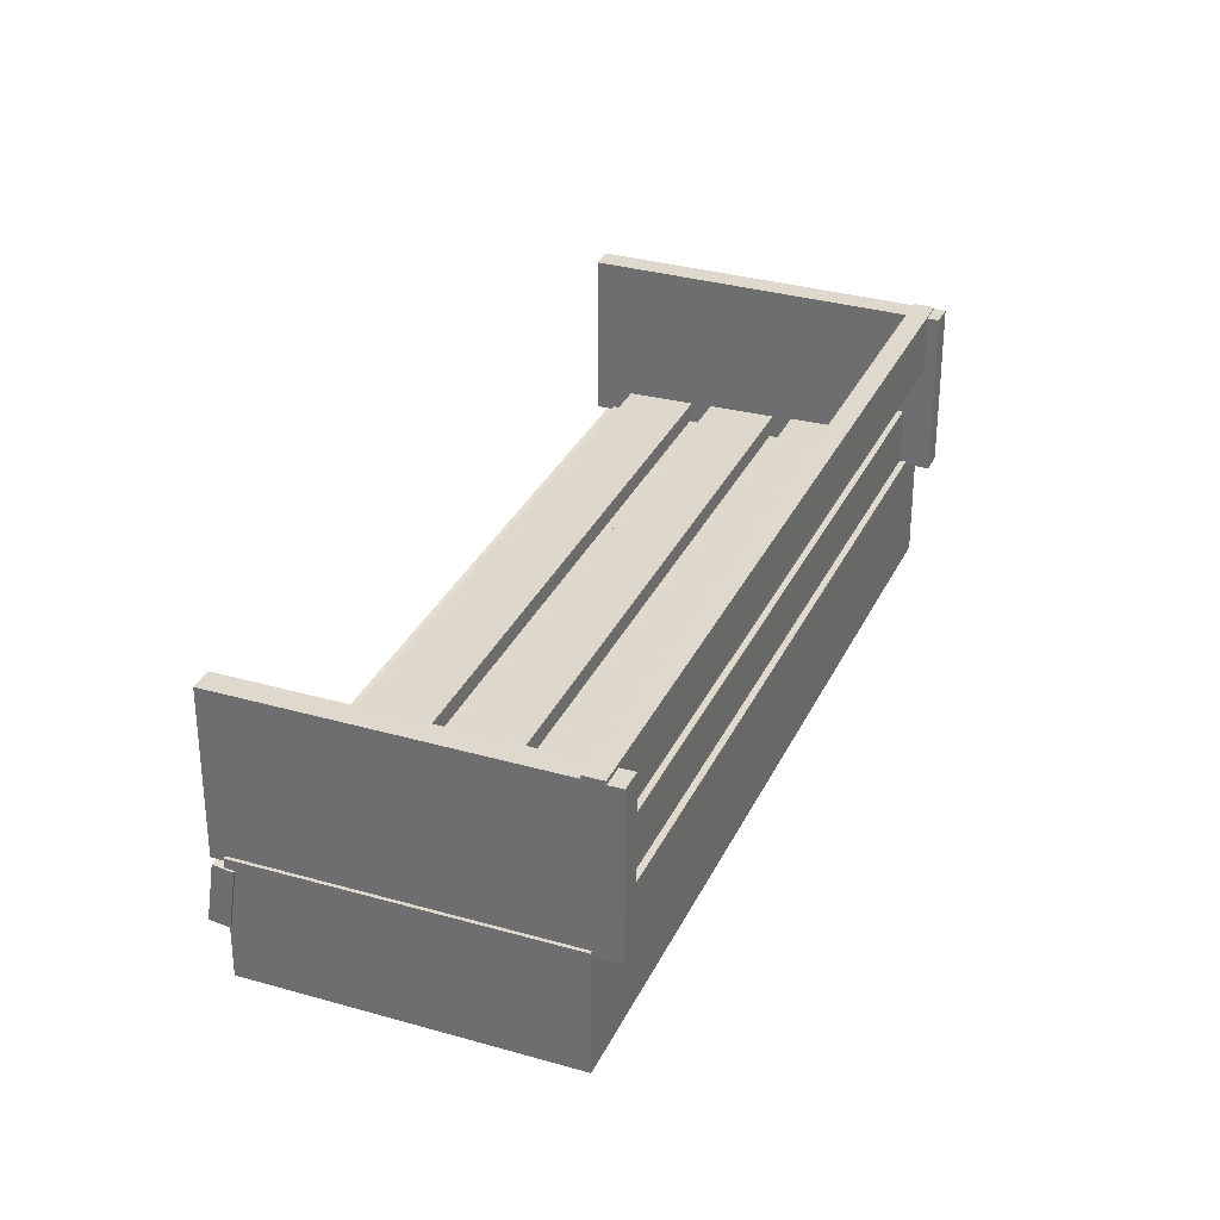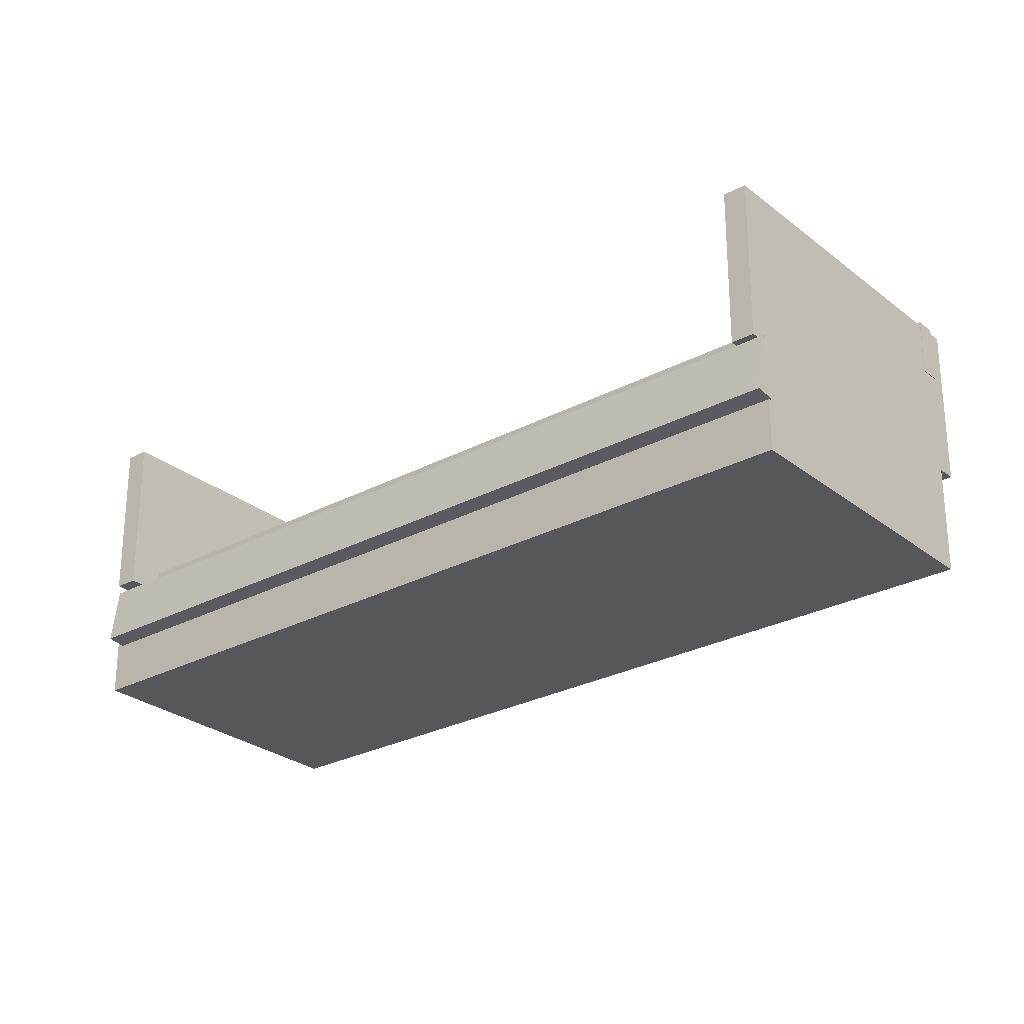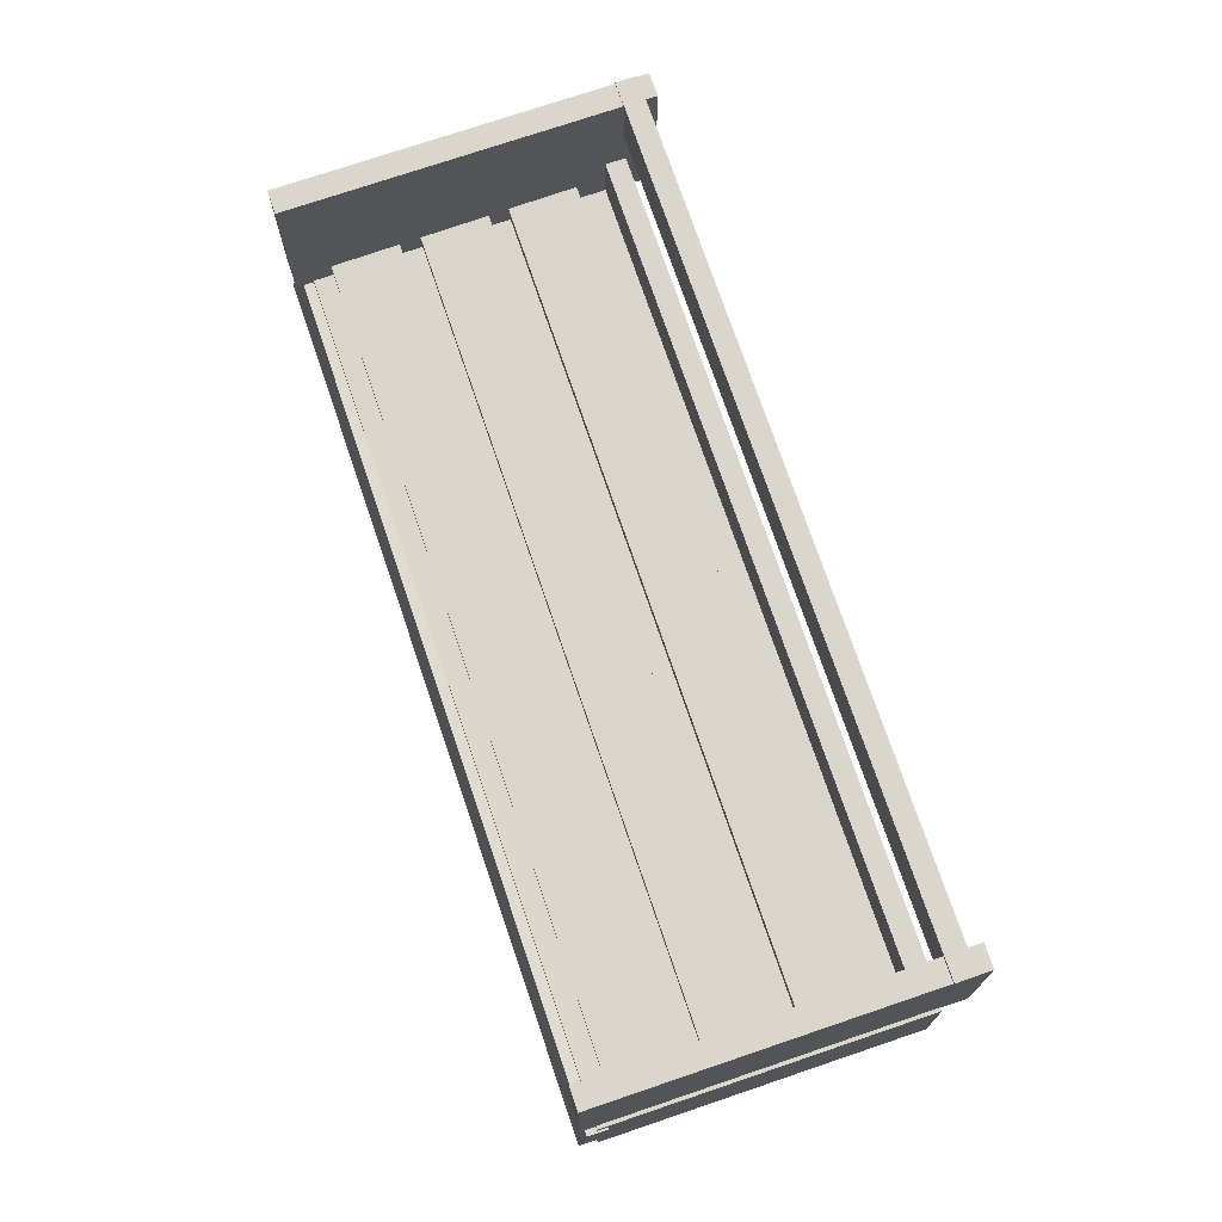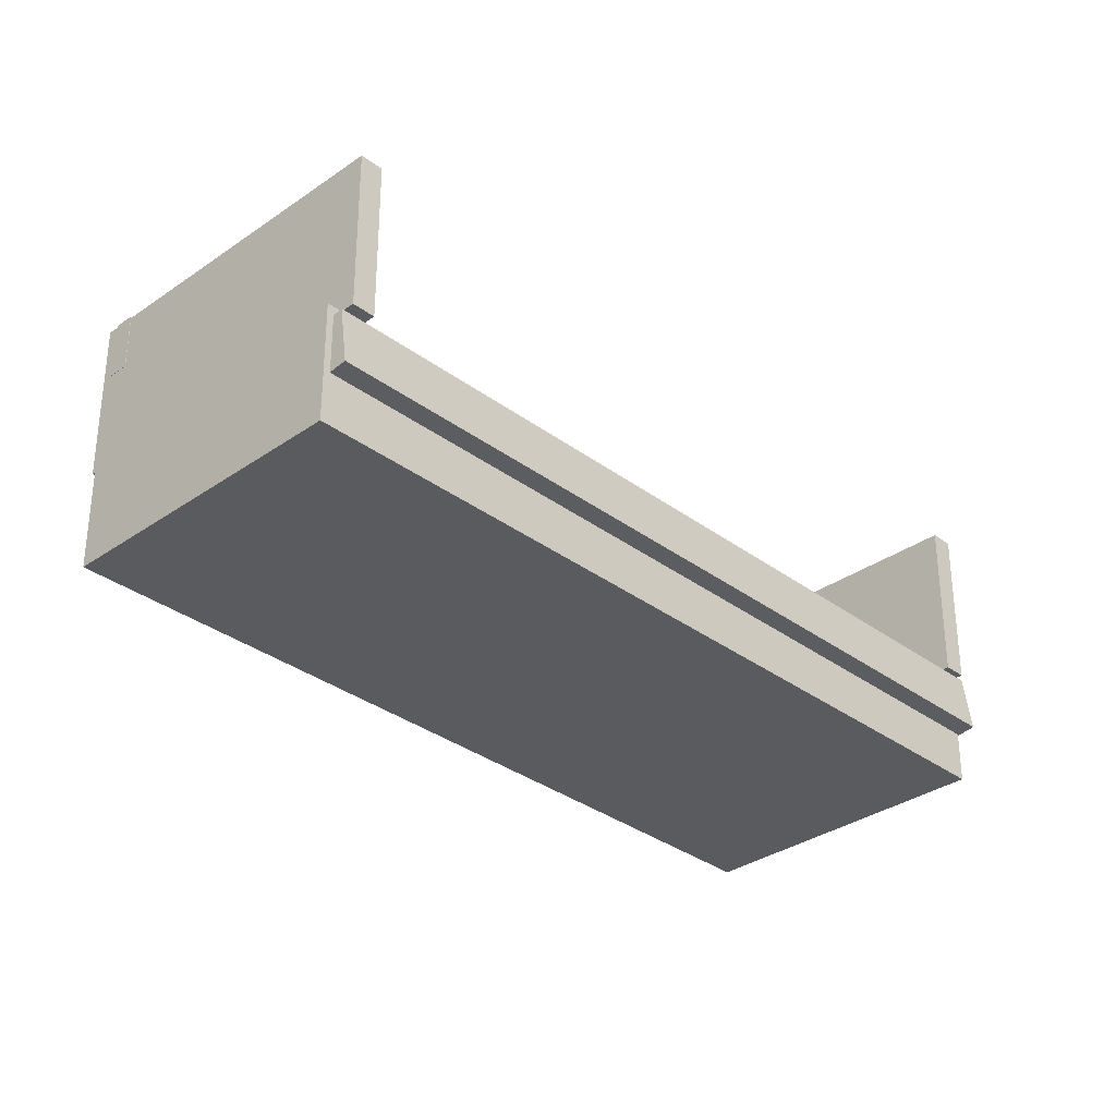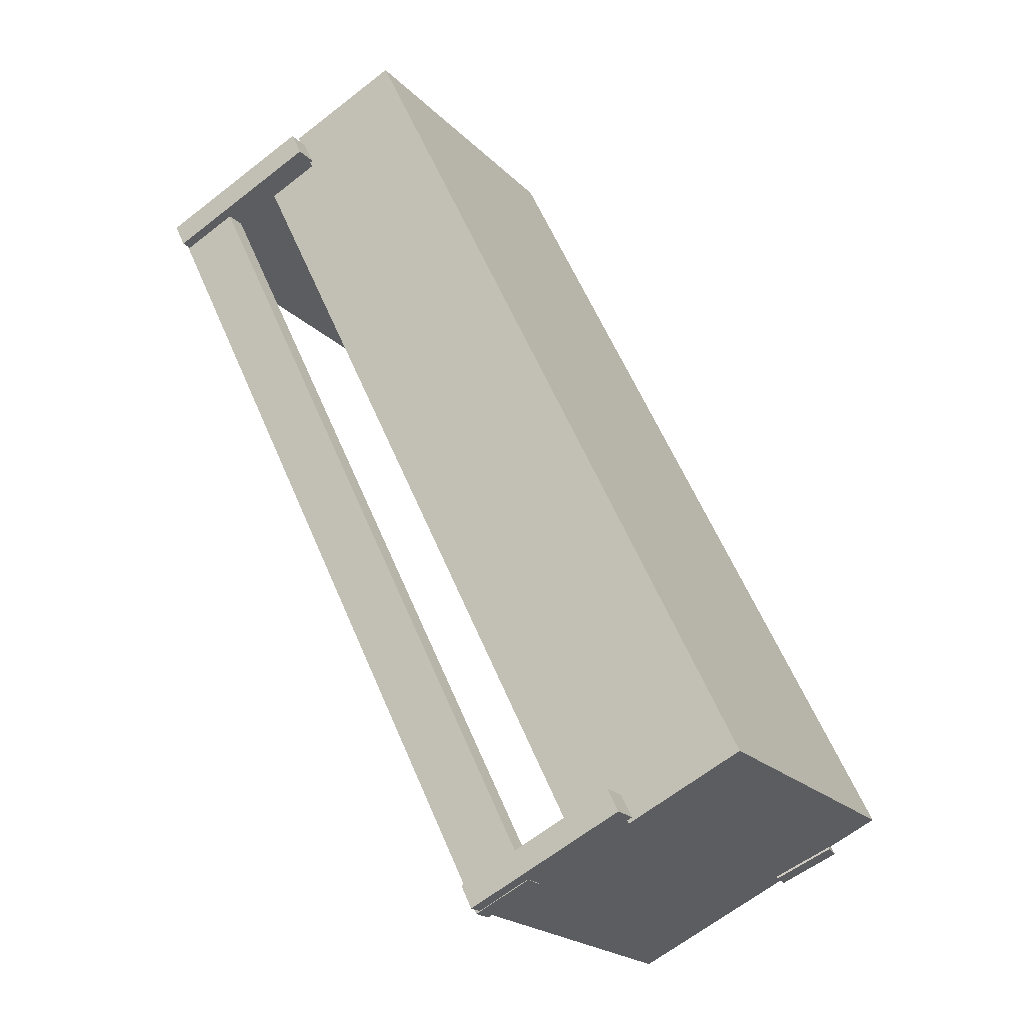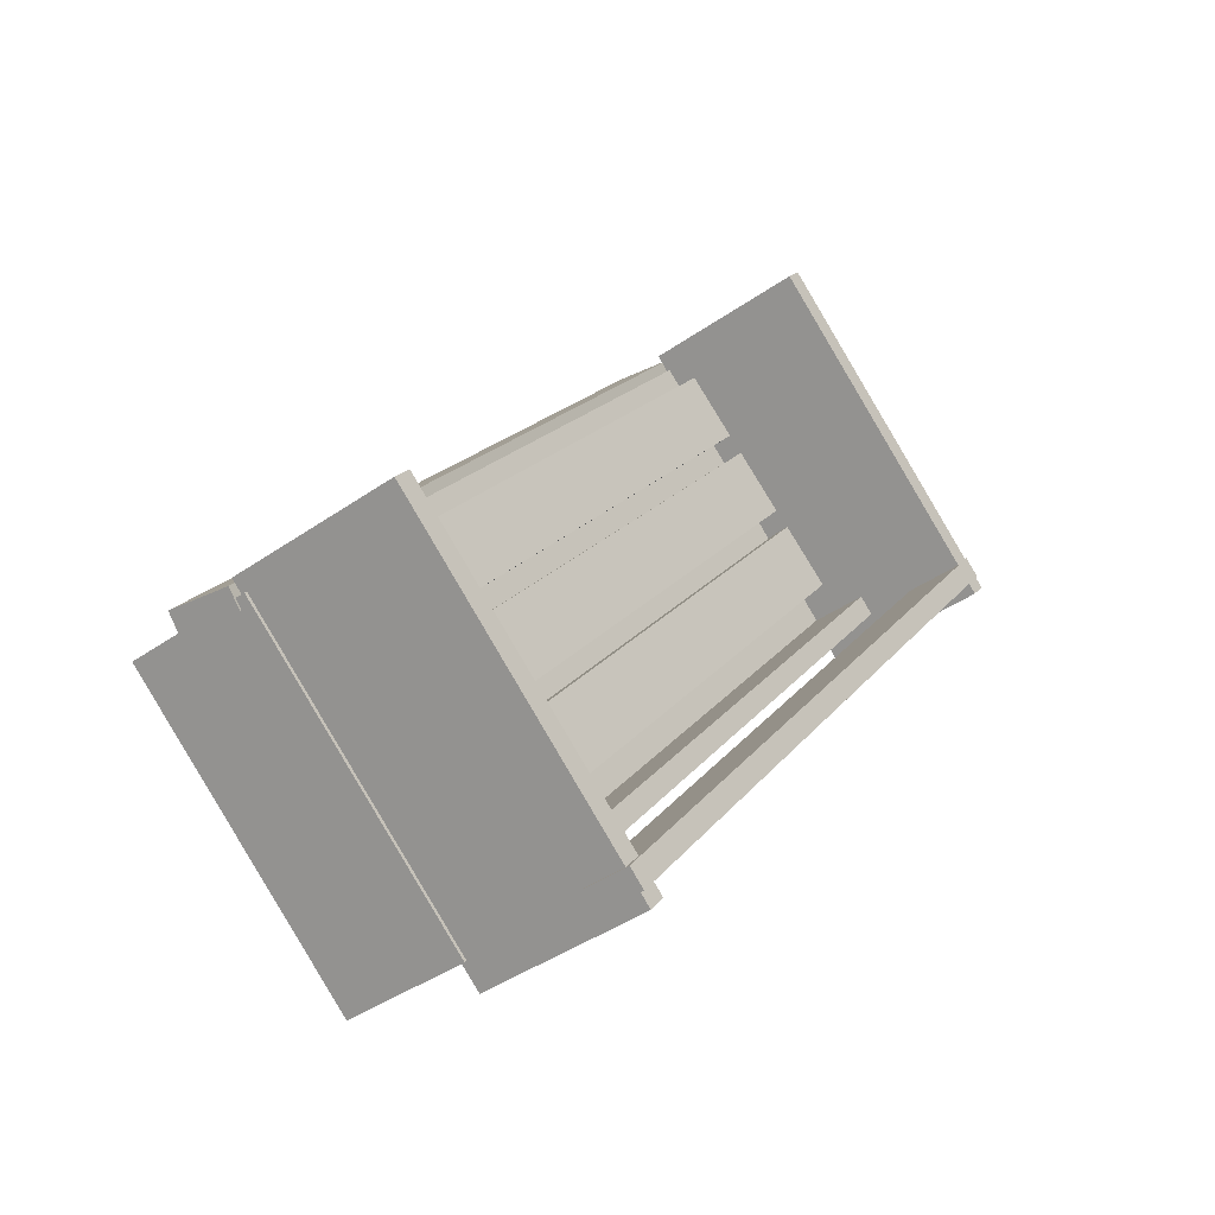
<metadata>
{"format":"obj","ext":"obj","renderer":"f3d","projection":"perspective","resolution":1024,"background":"white","views":[{"elev":32.1,"azim":164.2,"up":"+Y"},{"elev":-27.2,"azim":91.7,"up":"+Y"},{"elev":73.7,"azim":123.4,"up":"+Y"},{"elev":-32.7,"azim":6.3,"up":"+Y"},{"elev":-64.6,"azim":-51.7,"up":"+Z"},{"elev":-42.1,"azim":130.0,"up":"+Z"}]}
</metadata>
<code>
o Cube.003_Cube.079
v 0.7909 -0.3363 -2.464
v 0.7909 0.3363 -2.464
v 2.19 -0.3363 -1.378
v 2.19 0.3363 -1.378
v -2.19 -0.3363 1.378
v -2.19 0.3363 1.378
v -0.7909 -0.3363 2.464
v -0.7909 0.3363 2.464
f 2 3 1
f 4 7 3
f 8 5 7
f 6 1 5
f 7 1 3
f 4 6 8
f 2 4 3
f 4 8 7
f 8 6 5
f 6 2 1
f 7 5 1
f 4 2 6
o Cube.005_Cube.080
v -2.169 0.3197 1.137
v -2.169 1.237 1.137
v -0.5888 0.3197 2.363
v -0.5888 1.237 2.363
v -2.25 0.3197 1.241
v -2.25 1.237 1.241
v -0.6698 0.3197 2.467
v -0.6698 1.237 2.467
f 10 11 9
f 12 15 11
f 16 13 15
f 14 9 13
f 15 9 11
f 12 14 16
f 10 12 11
f 12 16 15
f 16 14 13
f 14 10 9
f 15 13 9
f 12 10 14
o Cube.006_Cube.081
v 0.6617 0.307 -2.54
v 0.6617 1.224 -2.54
v 2.242 0.307 -1.313
v 2.242 1.224 -1.313
v 0.5807 0.307 -2.435
v 0.5807 1.224 -2.435
v 2.161 0.307 -1.209
v 2.161 1.224 -1.209
f 18 19 17
f 20 23 19
f 24 21 23
f 22 17 21
f 23 17 19
f 20 22 24
f 18 20 19
f 20 24 23
f 24 22 21
f 22 18 17
f 23 21 17
f 20 18 22
o Cube.007_Cube.082
v 0.7293 0.9175 -2.492
v 0.7293 1.246 -2.492
v 0.8205 0.9175 -2.421
v 0.8205 1.246 -2.421
v -2.2 0.9175 1.282
v -2.2 1.246 1.282
v -2.109 0.9175 1.353
v -2.109 1.246 1.353
f 26 27 25
f 28 31 27
f 32 29 31
f 30 25 29
f 31 25 27
f 28 30 32
f 26 28 27
f 28 32 31
f 32 30 29
f 30 26 25
f 31 29 25
f 28 26 30
o Cube.008_Cube.083
v 0.736 0.317 -2.335
v 0.736 0.645 -2.335
v 0.8249 0.317 -2.266
v 0.8249 0.645 -2.266
v -2.074 0.317 1.286
v -2.074 0.645 1.286
v -1.985 0.317 1.355
v -1.985 0.645 1.355
f 34 35 33
f 36 39 35
f 40 37 39
f 38 33 37
f 39 33 35
f 36 38 40
f 34 36 35
f 36 40 39
f 40 38 37
f 38 34 33
f 39 37 33
f 36 34 38
o Cube.009_Cube.084
v 2.034 0.346 -1.356
v 1.736 0.3548 -1.587
v 2.036 0.4436 -1.354
v 1.738 0.4524 -1.586
v -0.7758 0.346 2.265
v -1.074 0.3548 2.033
v -0.774 0.4436 2.267
v -1.073 0.4524 2.035
f 42 43 41
f 44 47 43
f 48 45 47
f 46 41 45
f 47 41 43
f 44 46 48
f 42 44 43
f 44 48 47
f 48 46 45
f 46 42 41
f 47 45 41
f 44 42 46
o Cube.010_Cube.085
v 2.19 -0.04738 -1.392
v 2.154 0.2785 -1.42
v 2.278 -0.03192 -1.324
v 2.242 0.294 -1.351
v -0.7741 -0.04738 2.428
v -0.8099 0.2785 2.4
v -0.6863 -0.03192 2.496
v -0.7221 0.294 2.468
f 50 51 49
f 52 55 51
f 56 53 55
f 54 49 53
f 55 49 51
f 52 54 56
f 50 52 51
f 52 56 55
f 56 54 53
f 54 50 49
f 55 53 49
f 52 50 54
o Cube.011_Cube.086
v 1.243 0.3743 -1.93
v 0.944 0.3832 -2.162
v 1.244 0.472 -1.929
v 0.9458 0.4808 -2.16
v -1.568 0.3743 1.691
v -1.866 0.3832 1.459
v -1.566 0.472 1.692
v -1.864 0.4808 1.46
f 58 59 57
f 60 63 59
f 64 61 63
f 62 57 61
f 63 57 59
f 60 62 64
f 58 60 59
f 60 64 63
f 64 62 61
f 62 58 57
f 63 61 57
f 60 58 62
o Cube.012_Cube.087
v 1.647 0.3588 -1.658
v 1.349 0.3676 -1.89
v 1.649 0.4564 -1.657
v 1.35 0.4652 -1.888
v -1.163 0.3588 1.963
v -1.461 0.3676 1.731
v -1.161 0.4564 1.964
v -1.46 0.4652 1.733
f 66 67 65
f 68 71 67
f 72 69 71
f 70 65 69
f 71 65 67
f 68 70 72
f 66 68 67
f 68 72 71
f 72 70 69
f 70 66 65
f 71 69 65
f 68 66 70

</code>
